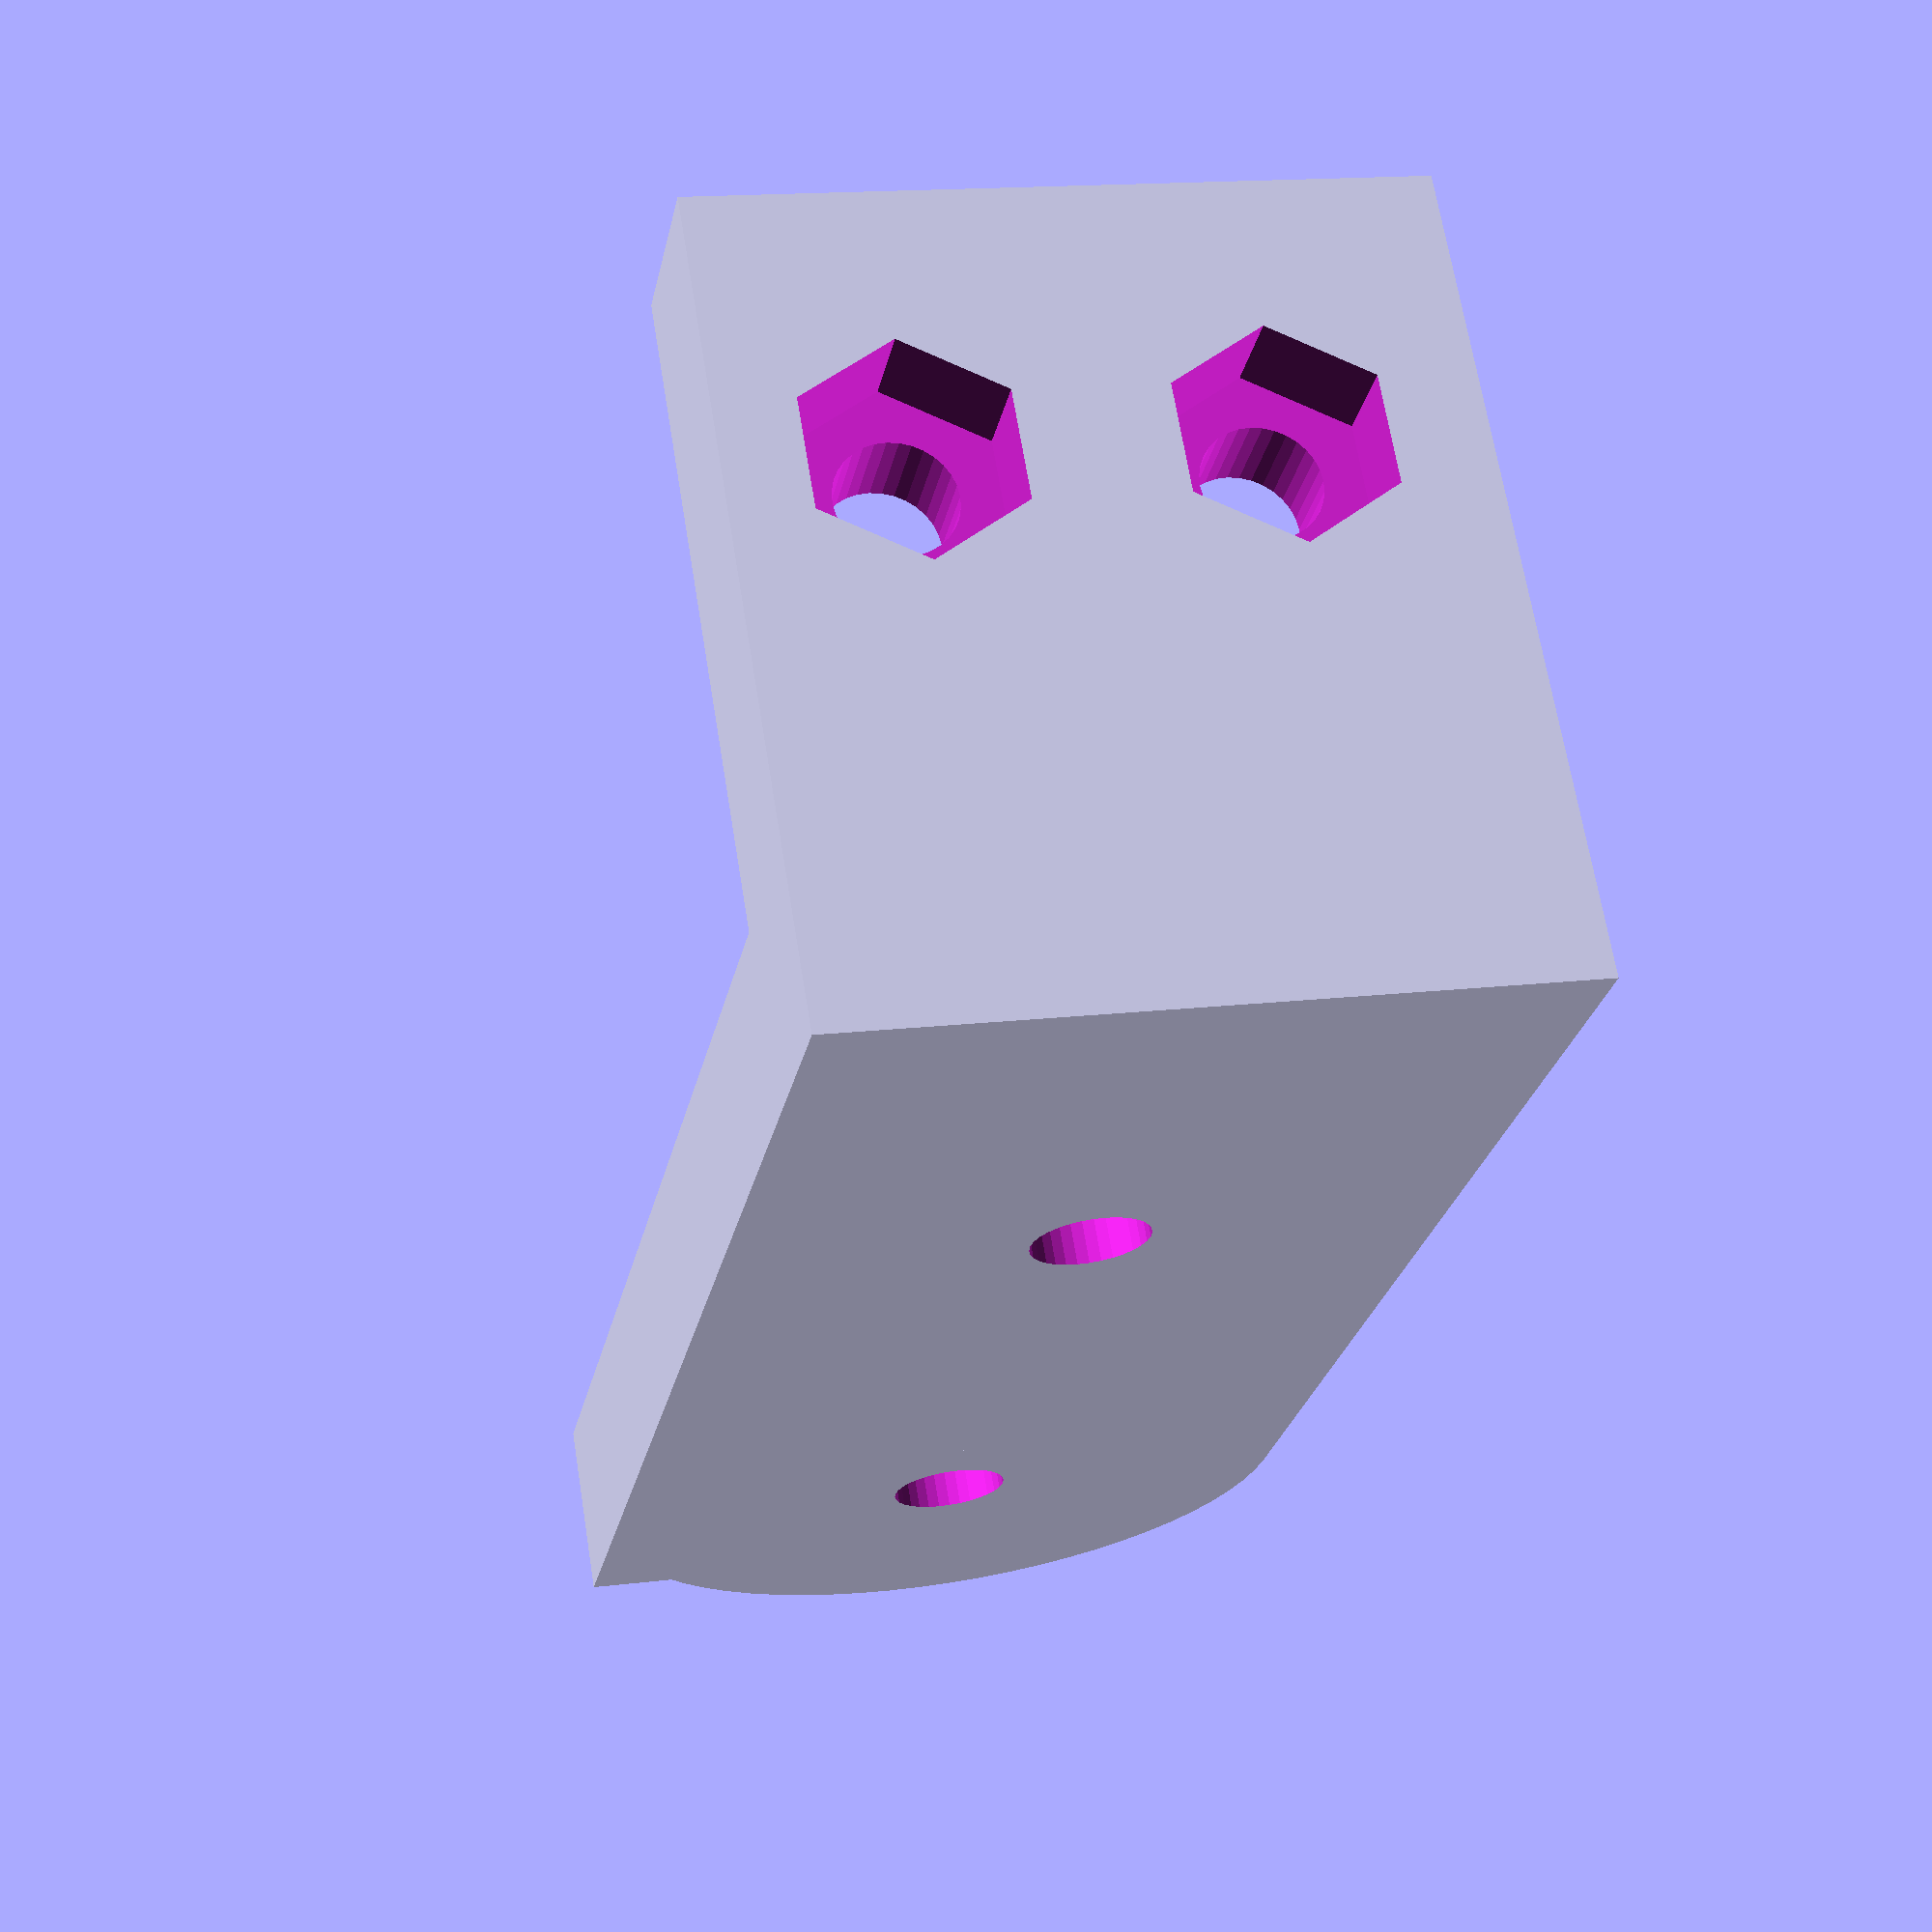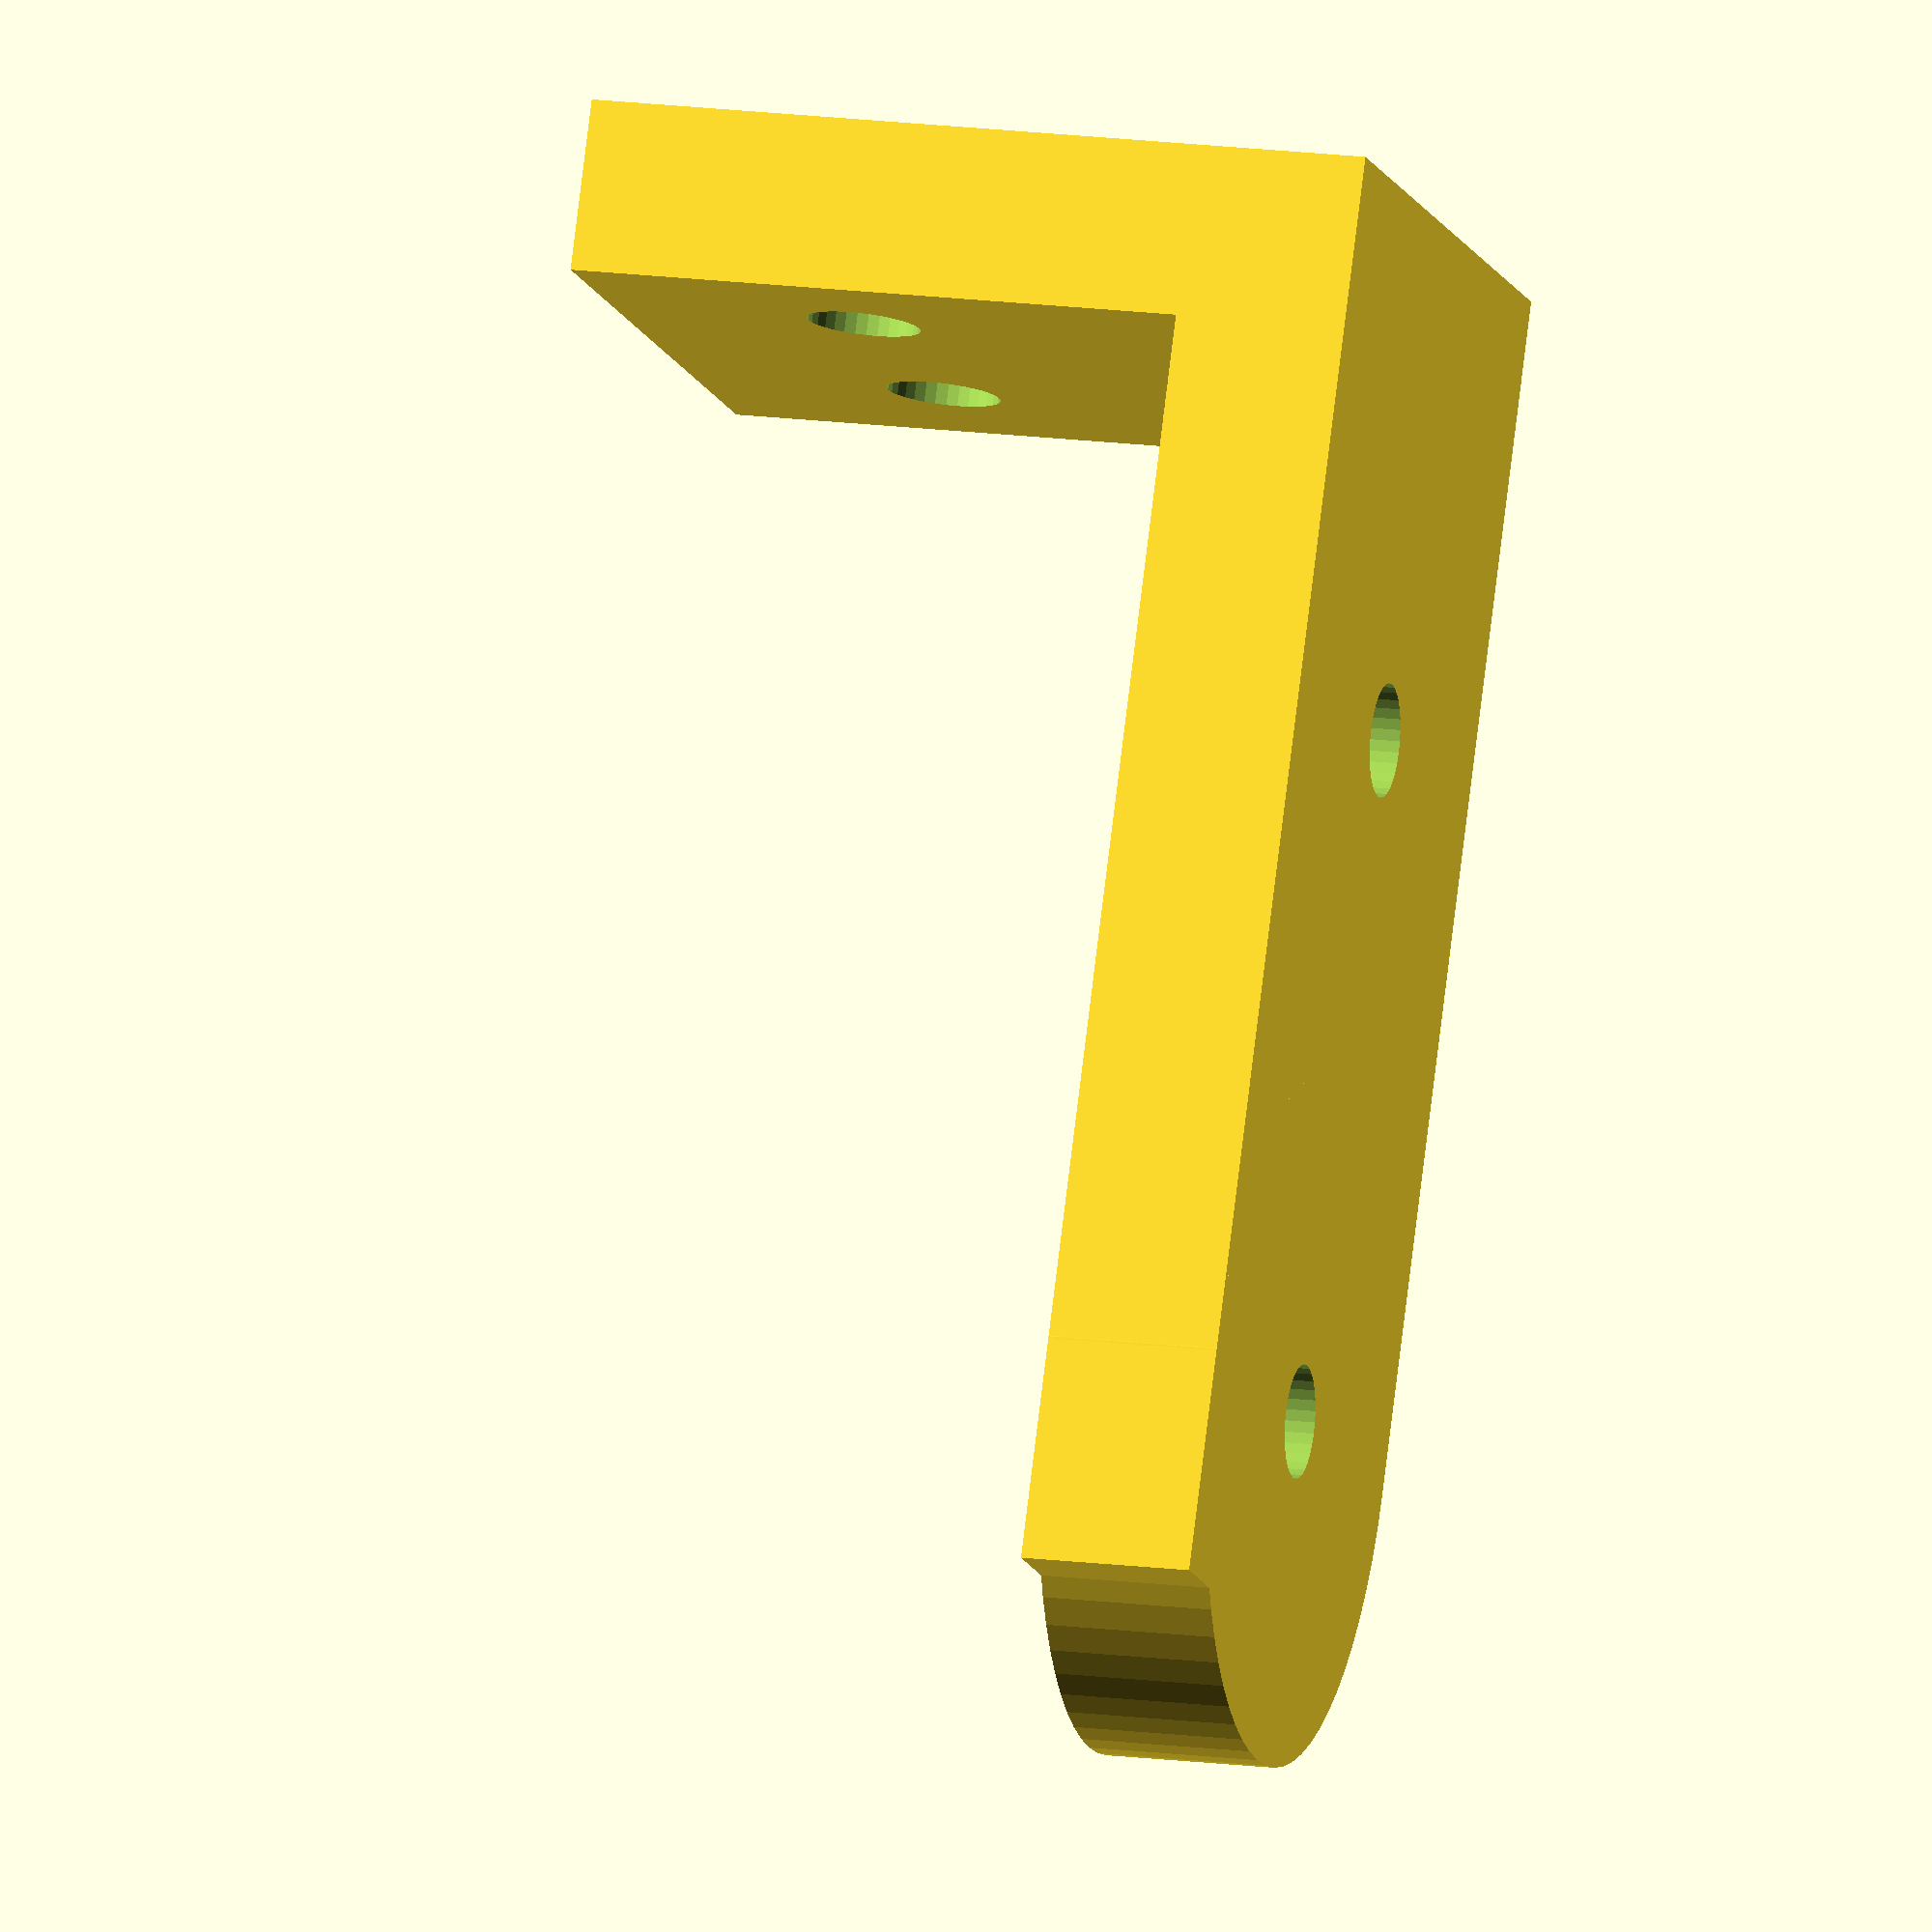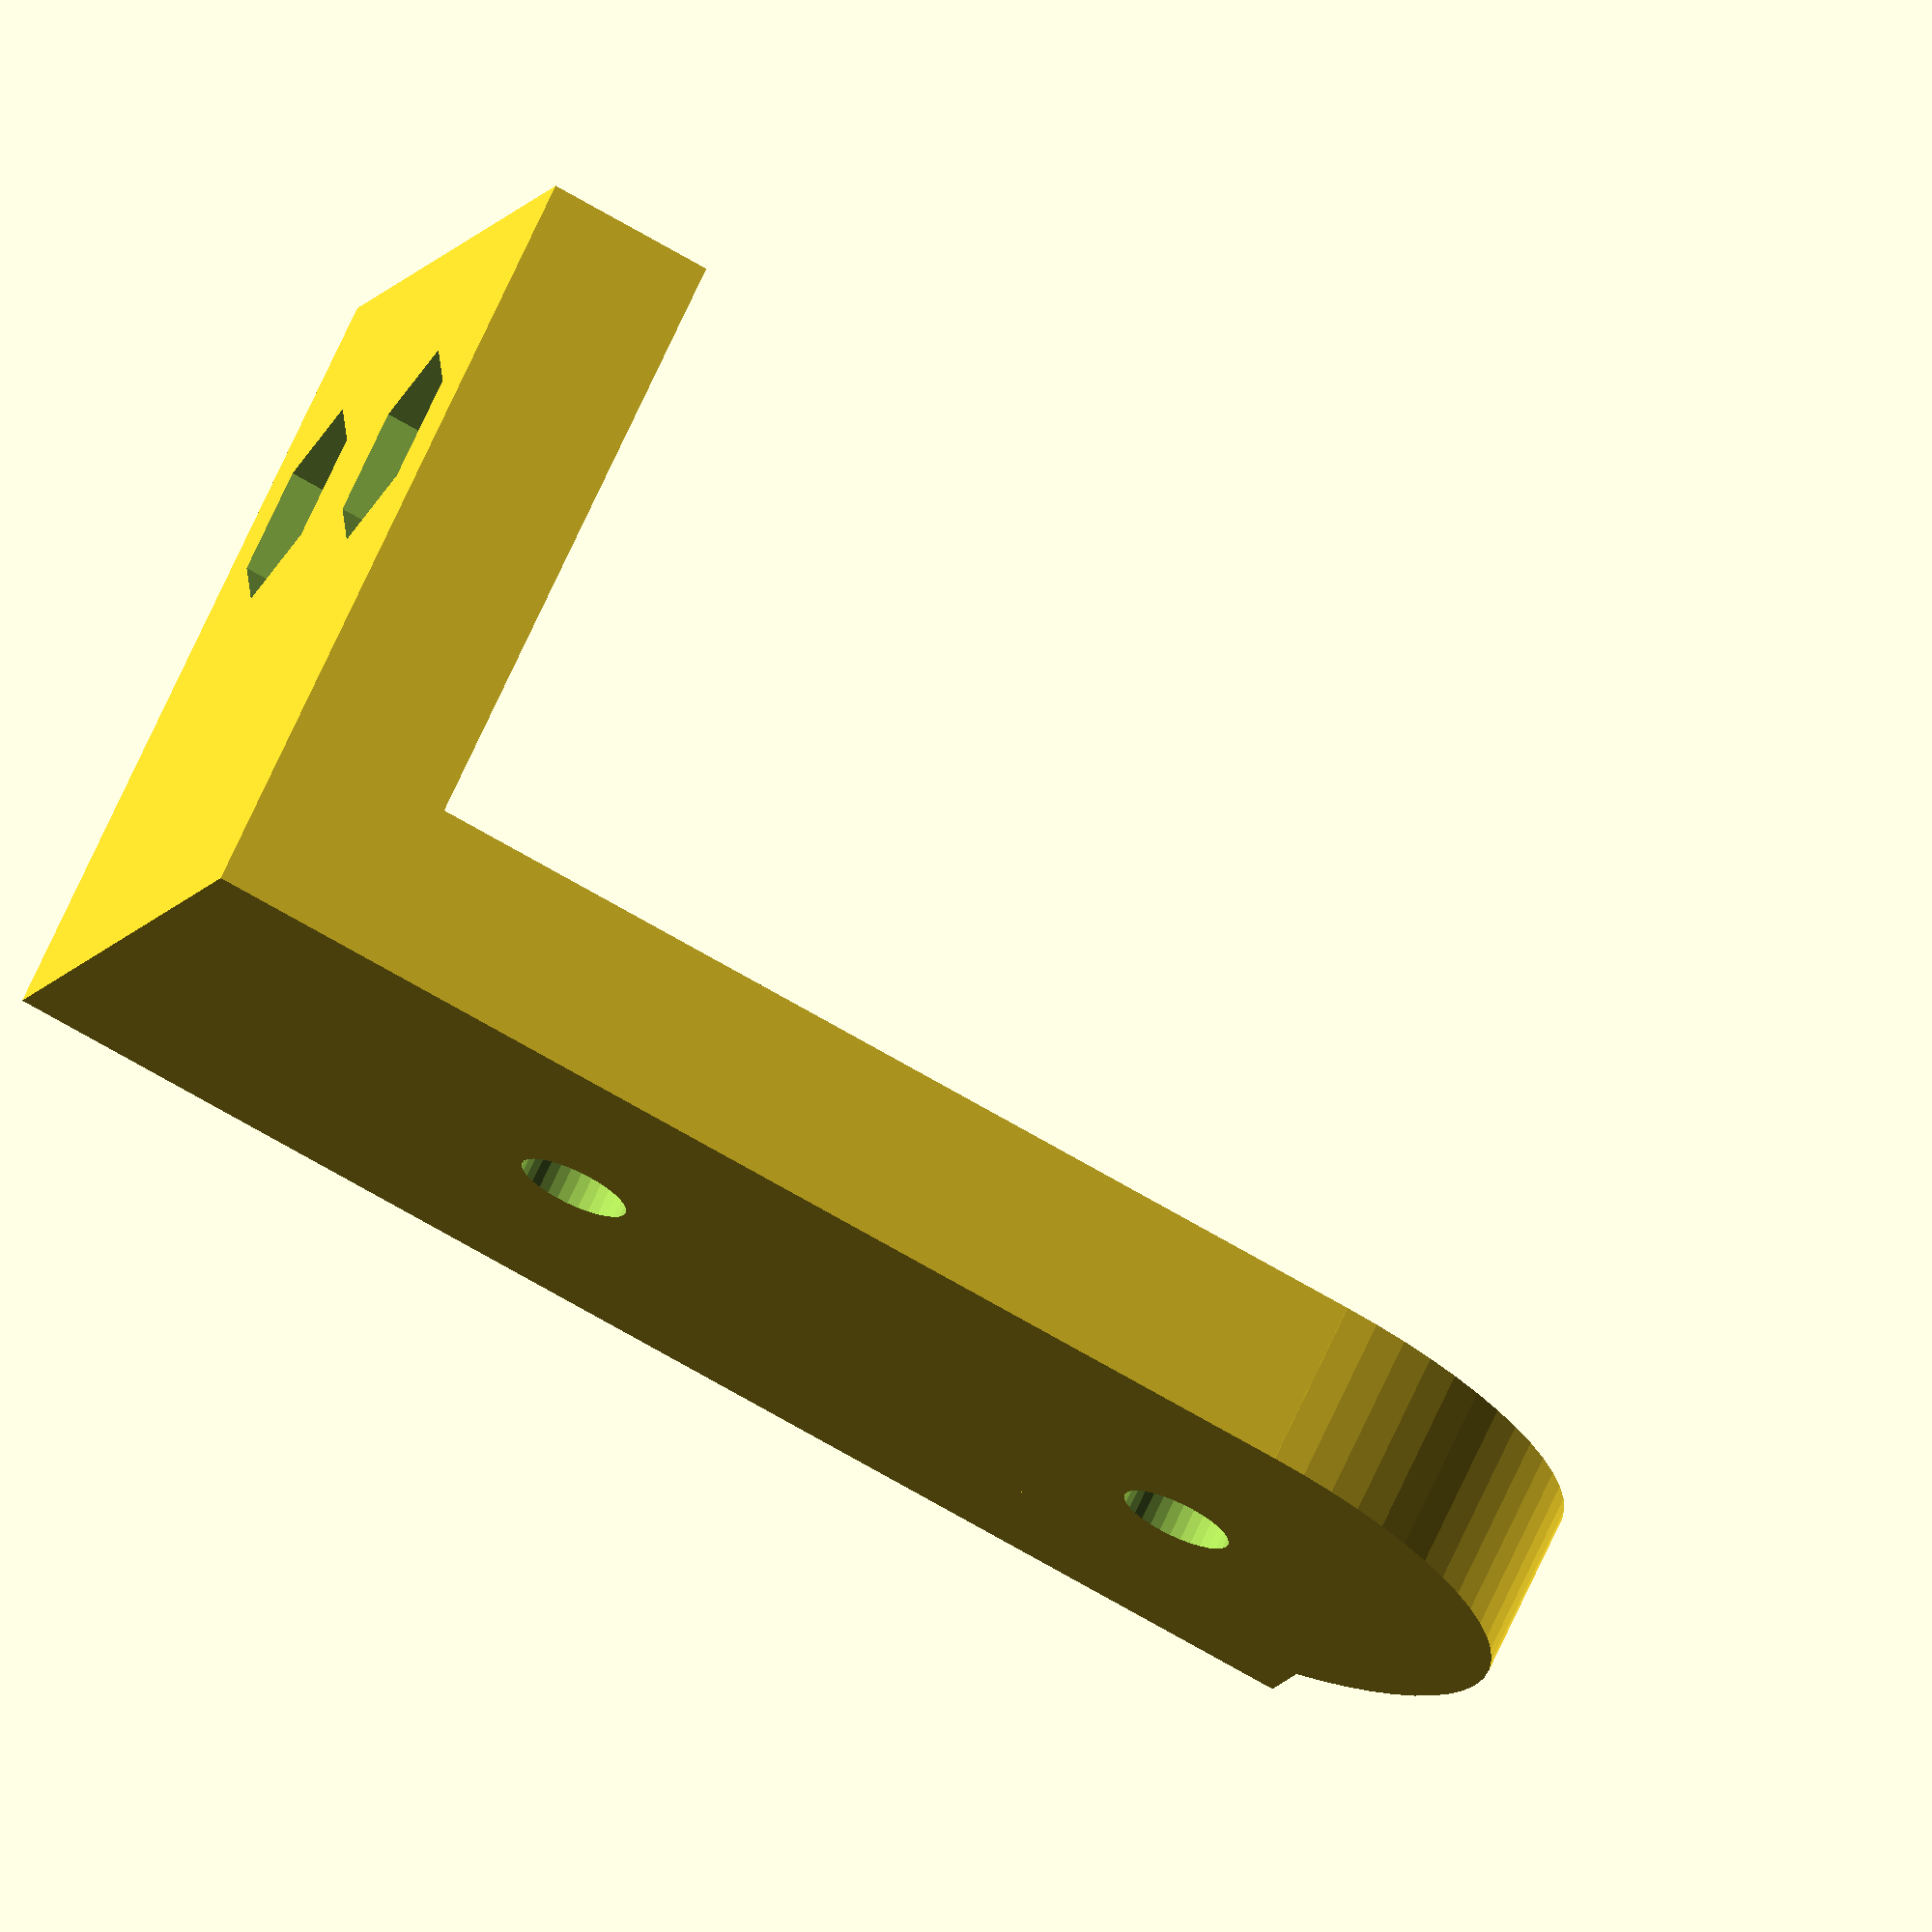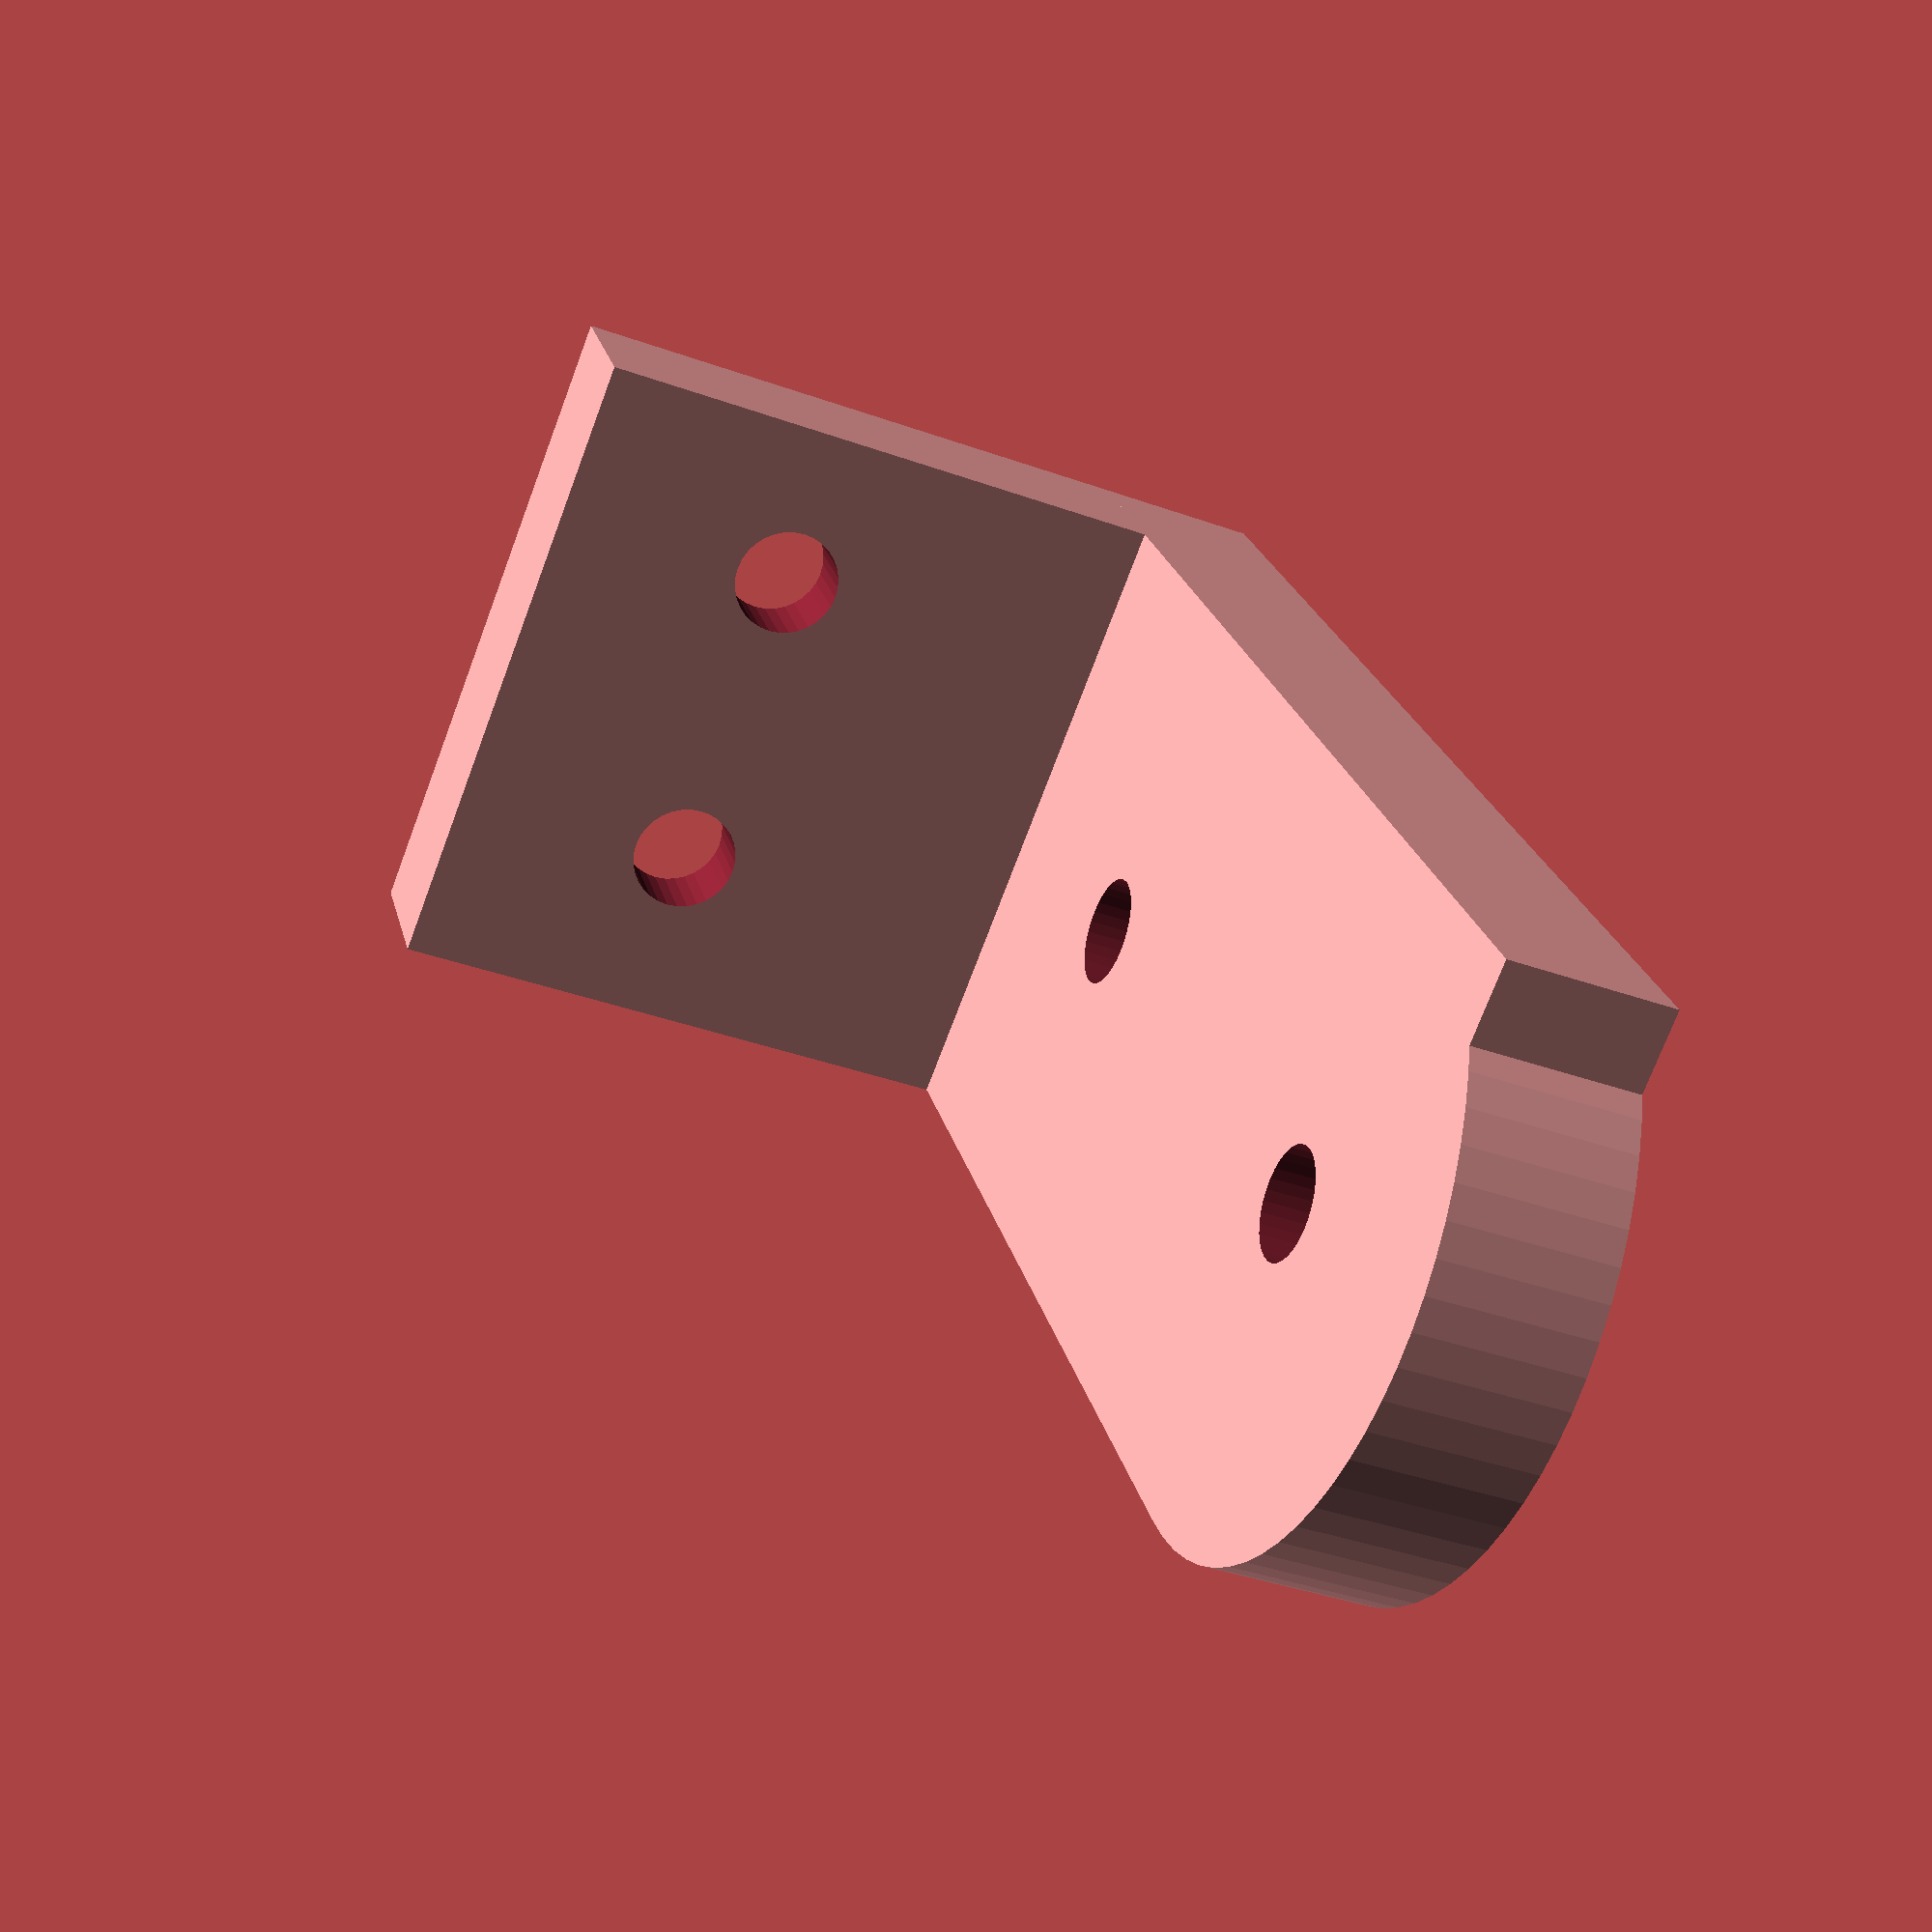
<openscad>
module y_endstop_holder() {
    difference() {
        union() {
            cube([19.9, 23, 5]);
            translate([0, 0, -30]) cube([19.9, 5, 35]);
            translate([0, 0, -36.5]) cube([19.9/2, 5, 10]);
            translate([19.9/2, 0, -30]) rotate([-90, 0, 0]) cylinder(d=19.9, h=5, $fn=64);
        }
        for(i=[0, 1]) {
           translate([i*9.6+4.9, 23-7.5, -1]) cylinder(d=3.3, h=12, $fn=32);
           translate([i*9.6+4.9, 23-7.5, 2.5]) rotate([0, 0, 30]) cylinder(d=6.3, h=9, $fn=6);
           rotate([-90, 0, 0]) translate([10, i*20+10, -1]) cylinder(d=3.3, h=7, $fn=32); 
        }
    }
}

rotate([0, -90, 0]) y_endstop_holder();
</openscad>
<views>
elev=344.6 azim=39.9 roll=255.7 proj=p view=wireframe
elev=192.4 azim=262.8 roll=346.2 proj=o view=solid
elev=10.6 azim=25.8 roll=343.4 proj=o view=wireframe
elev=72.4 azim=103.2 roll=159.5 proj=p view=wireframe
</views>
